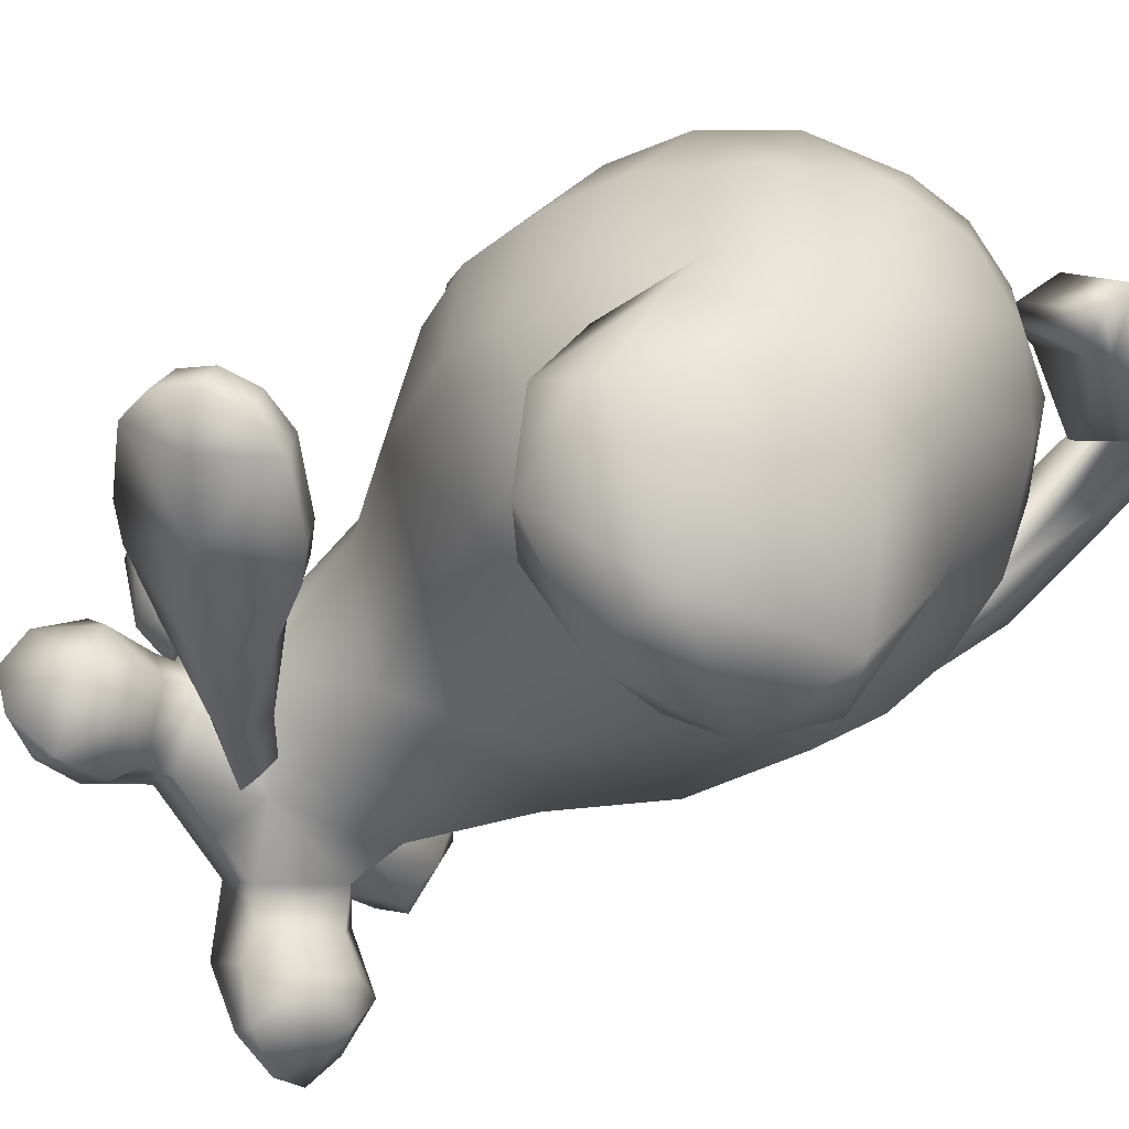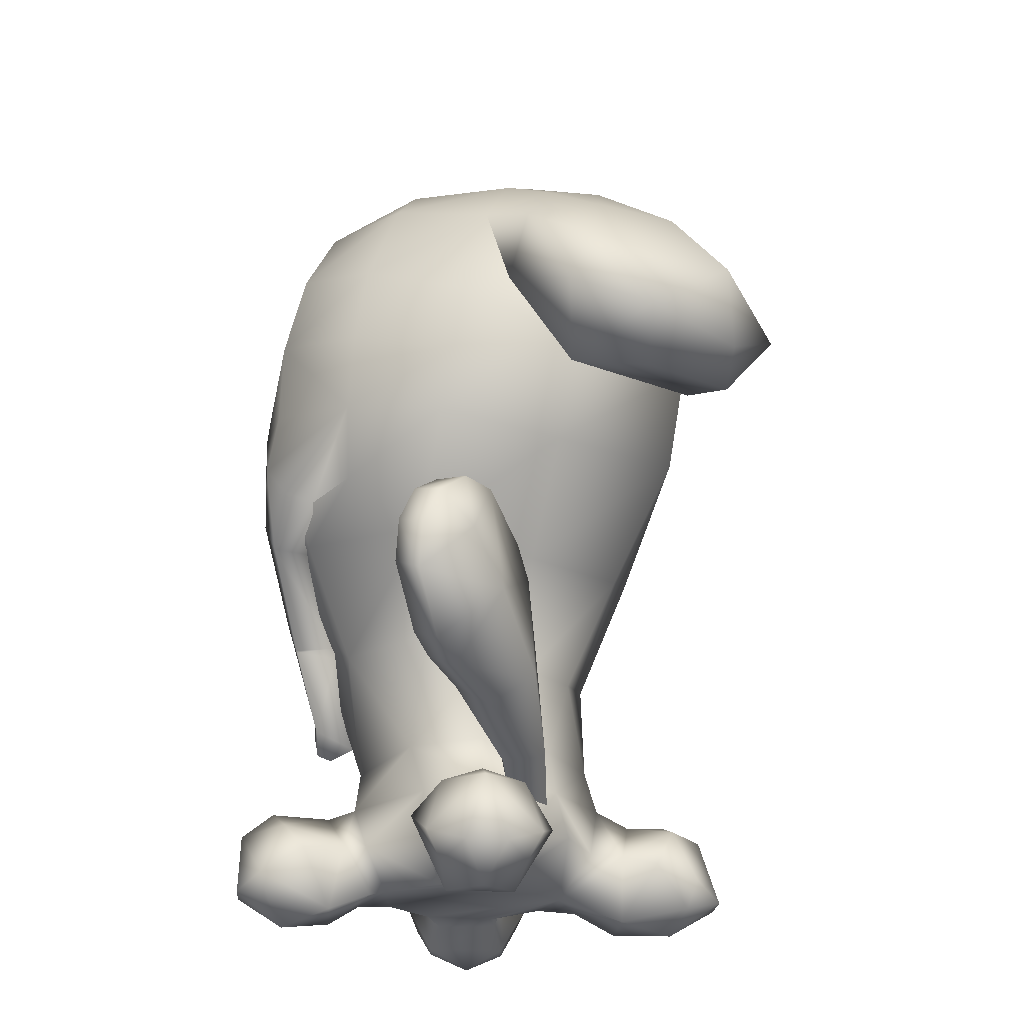
<metadata>
{"format":"obj","ext":"obj","renderer":"f3d","projection":"perspective","resolution":1024,"background":"white","views":[{"elev":-48.6,"azim":126.8,"up":"+Z"},{"elev":-22.6,"azim":106.3,"up":"+Y"}]}
</metadata>
<code>
v 0.6846 8.243 2.962
v 1.595 9.253 2.877
v 1.08 9.587 2.801
v 1.443 8.033 3.008
v 0.8647 7.239 3.043
v 1.778 6.913 2.887
v 0.924 6.426 2.936
v 1.805 6.198 2.691
v 0.9295 5.77 2.811
v 2.064 5.605 2.11
v 0.9825 5.113 2.487
v 1.119 4.018 1.738
v 0.01824 4.594 2.576
v 0.001147 3.154 2.16
v -1.166 4.662 2.303
v -1.108 3.219 1.833
v -2.124 3.273 1.277
v -0.9987 2.12 1.609
v -2.046 2.294 0.7882
v -2.101 1.716 0.8525
v -1.841 2.449 -0.6011
v -1.722 1.701 -0.8492
v -1.193 1.813 -1.735
v -1.831 1.036 -0.9054
v -1.918 1.22 -1.581
v -1.364 0.3099 -0.6983
v -1.399 0.2285 -1.296
v -0.586 0.2786 -1.265
v -0.8669 -0.05814 -2.2
v -0.6544 0.9302 -2.29
v -0.5855 0.7582 -2.857
v -1.125 1.381 -2.988
v -1.038 0.5668 -3.392
v -1.909 1.353 -3.242
v -1.718 0.3251 -3.591
v -2.289 0.3207 -3.37
v -1.692 -0.158 -2.779
v -2.326 0.147 -2.651
v -1.829 -0.06555 -1.828
v -2.543 0.9103 -2.098
v 0.1137 6.643 2.977
v 0.04784 6.004 2.917
v -1.035 6.644 2.708
v -1.116 6.053 2.633
v -2.08 6.412 2.016
v -2.182 5.544 1.843
v -2.743 6.21 1.282
v -2.687 5.524 0.9618
v -3.072 6.18 -0.02476
v -2.585 4.018 0.2002
v -2.099 5.974 -2.062
v -1.92 4.075 -1.304
v -0.3547 5.405 -2.303
v -0.2484 3.68 -1.528
v 0.6932 3.68 -1.138
v 0.2274 2.441 -1.345
v 1.32 2.441 -0.5636
v 0.2736 1.766 -1.456
v 1.507 1.813 -0.6146
v 1.035 0.9417 -1.212
v 1.519 0.9302 -1.388
v 0.7447 0.2786 -0.7122
v 1.606 -0.05814 -1.174
v 1.341 0.2285 -0.1592
v 2.021 -0.06555 -0.2301
v 2.717 0.9103 0.08547
v 2.955 0.147 -0.4594
v 3.257 0.5546 -0.3348
v 3.438 0.3207 -0.9923
v 3.079 1.353 -1.171
v 3.191 0.3251 -1.553
v 2.57 0.5668 -1.894
v 2.534 0.1567 -1.641
v 1.872 0.7582 -1.837
v -2.025 9.947 1.344
v -1.816 8.722 1.902
v -1.534 10.09 1.693
v -2.403 8.77 1.378
v -2.92 8.75 0.4664
v -2.887 7.807 0.9103
v -2.845 8.248 0.5362
v -3.176 7.235 -0.1345
v -3.273 8.513 0.1817
v -3.254 8.781 -0.743
v -3.417 9.727 -0.4003
v -2.826 9.716 -0.3841
v -3.12 12.13 0.4728
v -2.516 11.94 0.4233
v -2.739 12.03 0.2725
v -2.72 11.17 1.088
v -1.38 12.4 0.3674
v -1.368 11.51 1.329
v -0.9557 11.48 1.323
v -0.851 11.64 1.51
v -0.9674 12.41 0.3601
v -0.8403 12.64 0.494
v -0.9324 13.02 0.8195
v -2.506 12.69 0.7558
v -2.578 11.83 1.547
v -3.166 11.79 1.35
v -2.576 11.65 1.346
v -1.447 0.9417 1.383
v -2.545 1.525 0.8709
v -0.522 0.9417 1.767
v 0.3152 1.716 1.855
v 0.6157 1.525 2.183
v 1.109 0.9793 1.722
v 1.48 1.261 2.573
v 1.747 0.8204 2.139
v 1.826 0.4734 2.796
v 1.124 -0.01161 1.931
v 1.568 0.08139 2.754
v 0.9291 -0.2151 2.794
v 1.478 0.2708 3.318
v 0.9356 0.2715 3.528
v 1.201 1.184 3.4
v 0.2973 0.4755 3.388
v 0.3819 1.262 2.999
v -0.1126 0.8232 2.99
v -0.1604 0.9537 2.442
v 0.02352 -0.01003 2.359
v -0.04449 0.2571 1.882
v 0.7296 0.2571 1.426
v 0.5576 0.3204 1.222
v 1.02 0.9417 1.395
v 1.37 1.036 0.4231
v 1.253 1.701 0.3856
v 0.8932 0.3099 0.2387
v -0.4468 0.3204 1.516
v -1.323 0.3204 1.153
v -2.181 0.9537 1.604
v -2.958 1.262 1.612
v -3.38 1.557 1.145
v -3.821 1.184 1.316
v -3.432 1.261 0.5345
v -3.834 0.4734 0.4472
v -3.313 0.8204 0.03849
v -2.726 -0.01161 0.3328
v -2.567 0.9793 0.1966
v -2.089 0.2571 0.2558
v -2.272 0.9417 0.02837
v -1.824 0.3204 0.2339
v 1.714 4.075 0.2043
v 1.161 2.449 0.6449
v 2.785 5.428 -0.03181
v 1.648 5.181 -1.471
v 2.706 6.688 -2.211
v -0.003235 7.208 -3.359
v 0.365 8.687 -3.721
v -1.641 7.985 -2.859
v -1.286 8.857 -3.001
v -2.627 8.418 -1.748
v -2.267 9.48 -1.796
v -2.668 9.767 -0.2596
v -1.738 10.52 -1.675
v -2.045 10.82 -0.2754
v -0.6678 11.63 -1.165
v -1.225 11.6 0.154
v 0.1786 12.09 -0.3681
v -0.1439 11.9 0.8169
v 1.119 12.12 0.1028
v 0.5671 11.86 1.285
v 1.366 11.61 1.457
v 3.657 6.97 -0.6139
v 3.187 8.146 -2.525
v 1.255 9.39 -3.477
v -0.02895 11 -2.774
v -0.2987 9.789 -3.441
v 0.1785 10.72 -3.618
v 0.03015 9.388 -4.607
v 0.6213 10.06 -4.632
v 0.9276 8.732 -5.277
v 2.697 9.209 -4.938
v 2.467 7.987 -4.948
v 3.923 8.158 -4.008
v 3.053 7.565 -3.738
v 3.154 7.769 -2.538
v 1.113 7.936 -4.56
v 0.2765 8.321 -3.758
v -2.722 7.356 -1.442
v -2.82 8.718 -0.6233
v -2.519 8.546 -0.1215
v -2.732 9.666 0.5952
v -2.509 8.264 0.4445
v 3.031 8.686 2.271
v 3.791 8.319 0.771
v 3.693 9.477 0.6262
v 3.655 7.215 0.9138
v 2.91 7.519 2.364
v 2.71 6.723 2.618
v 2.48 7.3 2.738
v 1.504 6.277 3.114
v 2.106 7.003 2.681
v 1.184 6.319 2.616
v 2.135 6.907 2.073
v 1.803 5.577 2.171
v 2.634 6.118 1.837
v 2.1 5.62 2.68
v 2.808 6.26 2.233
v 3.169 6.227 1.054
v 3.803 7.882 -0.8449
v 3.871 8.878 -1.016
v 3.511 10.33 -1.273
v 2.999 10.93 0.3891
v 2.615 11.32 -1.359
v 2.044 11.74 0.4226
v 1.739 11.77 -1.519
v 0.1938 4.992 3.17
v -0.0589 5.085 2.624
v 0.003075 4.776 3.157
v -0.2667 4.801 2.605
v -0.8445 3.722 3.047
v -1.223 3.481 2.544
v -1.232 3.362 2.983
v -0.3012 2.769 2.542
v -0.1844 2.838 2.721
v 0.03585 3.187 2.669
v -1.073 3.378 3.123
v 2.666 9.12 -2.879
v 3.767 9.01 -1.719
v 4.241 8.581 -2.823
v 3.875 10.01 -2.051
v 4.088 9.393 -3.163
v 3.307 10.35 -3.046
v 2.53 10.3 -4.05
v 2.16 11.21 -2.765
v 1.344 10.72 -3.877
v 1.161 11.3 -2.797
v -1.866 0.2571 1.126
v -2.251 -0.01003 1.414
v -3.199 -0.2151 1.08
v -3.622 0.08139 0.5997
v -3.958 0.2708 1.062
v 0.3216 2.294 1.771
v 1.91 1.22 0.007392
v 0.002195 5.267 2.791
v -1.174 5.295 2.486
v -2.184 4.841 1.66
v -0.4376 0.9417 -1.823
v -1.424 1.564 -2.187
v -2.267 1.373 -2.546
v -2.627 0.5546 -2.777
v 2.43 10.9 1.703
v 2.974 9.874 1.967
v 1.744 10.03 2.624
v 2.406 7.73 2.723
v 0.7759 4.317 2.762
v 0.4402 4.277 2.213
v 0.4888 4.434 2.222
v 0.9215 11.65 -2.077
v -0.8968 9.792 -3.036
v 1.011 1.557 2.967
v -2.603 0.8232 1.957
v -3.174 0.4755 1.947
v 2.471 6.379 2.236
v -1.963 7.041 2.097
v -2.525 7.087 1.475
v -2.304 7.847 1.7
v 2.346 1.381 -1.547
v 2.532 1.589 -0.955
v 1.99 1.564 -0.7705
v 2.839 1.373 -0.4266
v -0.9427 12.18 1.725
v 0.3678 7.536 2.977
v -0.05051 7.166 2.935
v -0.9403 7.153 2.715
v -0.4041 2.957 2.184
v -1.098 2.441 -1.567
v -1.663 7.475 2.252
v -1.845 7.96 2.039
v -3.094 6.94 0.6347
v -3.32 9.627 0.6534
v -3.061 8.664 -0.1658
v 0.447 0.08299 3.188
v 0.365 1.014 -1.677
v -3.724 0.2715 1.594
v -3.138 0.08299 1.7
v -1.676 1.589 -2.702
v -1.192 0.1567 -3.187
v -1.699 10.69 1.165
v 2.599 -0.158 -0.9984
v 0.7957 4.346 2.77
v 2.855 10.98 -2.079
v -1.663 7.475 2.252
v -0.9403 7.153 2.715
v -1.444 7.107 2.296
v -2.025 9.947 1.344
v -1.534 10.09 1.693
v -1.362 10.1 2.008
v -0.05051 7.166 2.935
v -0.3381 6.895 2.764
v 0.7545 9.699 2.905
v 1.08 9.587 2.801
v -0.9722 10.82 1.846
v -1.699 10.69 1.165
v -1.452 10.27 1.818
v -1.225 11.6 0.154
v -0.1439 11.9 0.8169
v 0.8409 10.47 2.614
v 0.996 9.799 2.856
v 1.744 10.03 2.624
v 0.5308 9.991 2.805
v -0.1183 10.8 2.425
v 0.5671 11.86 1.285
v 1.366 11.61 1.457
v 2.43 10.9 1.703
v -1.057 10.29 2.132
v -1.362 10.1 2.008
v -1.057 10.29 2.132
v -1.452 10.27 1.818
v 0.7545 9.699 2.905
v 0.996 9.799 2.856
v 0.5308 9.991 2.805
v -0.7531 9.948 2.525
v -1.099 9.802 2.263
v -0.1183 10.8 2.425
v -0.04759 9.813 2.824
v -0.1183 10.8 2.425
v 0.3118 9.532 2.861
v -2.025 9.947 1.344
v -1.699 10.69 1.165
v 1.595 9.253 2.877
v 1.744 10.03 2.624
v -0.4598 9.631 2.702
g polygon0
f 1 2 3
f 1 4 2
f 5 4 1
f 5 6 4
f 7 6 5
f 7 8 6
f 9 8 7
f 9 10 8
f 11 10 9
f 11 12 10
f 13 12 11
f 13 14 12
f 15 14 13
f 15 16 14
f 17 16 15
f 17 18 16
f 19 18 17
f 19 20 18
f 21 20 19
f 21 22 20
f 23 22 21
f 23 24 22
f 25 24 23
f 25 26 24
f 27 26 25
f 27 28 26
f 29 28 27
f 29 30 28
f 31 30 29
f 31 32 30
f 33 32 31
f 33 34 32
f 35 34 33
f 35 36 34
f 37 36 35
f 37 38 36
f 39 38 37
f 39 40 38
f 27 40 39
f 27 25 40
f 41 7 5
f 41 42 7
f 43 42 41
f 43 44 42
f 45 44 43
f 45 46 44
f 47 46 45
f 47 48 46
f 49 48 47
f 49 50 48
f 51 50 49
f 51 52 50
f 53 52 51
f 53 54 52
f 55 54 53
f 55 56 54
f 57 56 55
f 57 58 56
f 59 58 57
f 59 60 58
f 61 60 59
f 61 62 60
f 63 62 61
f 63 64 62
f 65 64 63
f 65 66 64
f 67 66 65
f 67 68 66
f 69 68 67
f 69 70 68
f 71 70 69
f 71 72 70
f 73 72 71
f 73 74 72
f 63 74 73
f 63 61 74
f 75 76 77
f 75 78 76
f 79 78 75
f 79 80 78
f 81 80 79
f 81 82 80
f 83 82 81
f 83 84 82
f 85 84 83
f 85 86 84
f 87 86 85
f 87 88 86
f 89 88 87
f 89 90 88
f 91 90 89
f 91 92 90
f 93 92 91
f 93 94 92
f 95 94 93
f 95 96 94
f 91 96 95
f 91 97 96
f 98 97 91
f 98 99 97
f 100 99 98
f 100 90 99
f 101 90 100
f 101 88 90
f 86 88 101
f 102 20 103
f 102 18 20
f 104 18 102
f 104 105 18
f 106 105 104
f 106 107 105
f 108 107 106
f 108 109 107
f 110 109 108
f 110 111 109
f 112 111 110
f 112 113 111
f 114 113 112
f 114 115 113
f 116 115 114
f 116 117 115
f 118 117 116
f 118 119 117
f 120 119 118
f 120 121 119
f 122 121 120
f 122 123 121
f 124 123 122
f 124 125 123
f 125 126 127
f 125 128 126
f 124 128 125
f 124 62 128
f 129 62 124
f 129 130 62
f 102 130 129
f 102 131 130
f 103 131 102
f 103 132 131
f 133 132 103
f 133 134 132
f 135 134 133
f 135 136 134
f 137 136 135
f 137 138 136
f 139 138 137
f 139 140 138
f 141 140 139
f 141 142 140
f 26 142 141
f 26 28 142
f 143 12 144
f 143 145 12
f 146 145 143
f 146 147 145
f 148 147 146
f 148 149 147
f 150 149 148
f 150 151 149
f 152 151 150
f 152 153 151
f 154 153 152
f 154 155 153
f 156 155 154
f 156 157 155
f 158 157 156
f 158 159 157
f 160 159 158
f 160 161 159
f 162 161 160
f 162 163 161
f 147 164 145
f 147 165 164
f 149 165 147
f 149 166 165
f 167 166 149
f 167 168 166
f 169 168 167
f 169 170 168
f 171 170 169
f 171 172 170
f 173 172 171
f 173 174 172
f 175 174 173
f 175 176 174
f 177 176 175
f 177 178 176
f 179 178 177
f 179 172 178
f 170 172 179
f 57 144 59
f 57 143 144
f 55 143 57
f 55 146 143
f 53 146 55
f 53 148 146
f 51 148 53
f 51 150 148
f 180 150 51
f 180 152 150
f 84 152 180
f 84 181 152
f 86 181 84
f 86 182 181
f 183 182 86
f 183 184 182
f 81 184 183
f 81 79 184
f 185 186 187
f 185 188 186
f 189 188 185
f 189 190 188
f 191 190 189
f 191 192 190
f 193 192 191
f 193 194 192
f 195 194 193
f 195 196 194
f 197 196 195
f 197 198 196
f 199 198 197
f 199 190 198
f 188 190 199
f 145 10 12
f 145 200 10
f 164 200 145
f 164 188 200
f 201 188 164
f 201 186 188
f 202 186 201
f 202 187 186
f 203 187 202
f 203 204 187
f 205 204 203
f 205 206 204
f 207 206 205
f 207 161 206
f 159 161 207
f 192 198 190
f 192 208 198
f 209 208 192
f 209 210 208
f 211 210 209
f 211 212 210
f 213 212 211
f 213 214 212
f 215 214 213
f 215 216 214
f 217 216 215
f 217 218 216
f 212 218 217
f 212 214 218
f 177 219 179
f 177 220 219
f 221 220 177
f 221 222 220
f 223 222 221
f 223 224 222
f 225 224 223
f 225 226 224
f 227 226 225
f 227 228 226
f 169 228 227
f 169 167 228
f 130 28 62
f 130 142 28
f 229 142 130
f 229 140 142
f 230 140 229
f 230 138 140
f 231 138 230
f 231 232 138
f 233 232 231
f 233 136 232
f 134 136 233
f 18 14 16
f 18 234 14
f 105 234 18
f 105 144 234
f 127 144 105
f 127 59 144
f 126 59 127
f 126 235 59
f 128 235 126
f 128 64 235
f 62 64 128
f 236 11 9
f 236 13 11
f 237 13 236
f 237 15 13
f 238 15 237
f 238 17 15
f 50 17 238
f 50 19 17
f 21 19 50
f 30 239 28
f 30 23 239
f 240 23 30
f 240 25 23
f 241 25 240
f 241 40 25
f 242 40 241
f 242 38 40
f 36 38 242
f 42 9 7
f 42 236 9
f 44 236 42
f 44 237 236
f 46 237 44
f 46 238 237
f 48 238 46
f 48 50 238
f 243 204 206
f 243 244 204
f 245 244 243
f 245 185 244
f 2 185 245
f 2 246 185
f 4 246 2
f 4 6 246
f 217 210 212
f 217 247 210
f 248 247 217
f 248 249 247
f 209 249 248
f 209 194 249
f 192 194 209
f 250 159 207
f 250 157 159
f 167 157 250
f 167 155 157
f 251 155 167
f 251 153 155
f 151 153 251
f 110 114 112
f 110 116 114
f 108 116 110
f 108 252 116
f 106 252 108
f 106 118 252
f 120 118 106
f 131 229 130
f 131 230 229
f 253 230 131
f 253 254 230
f 132 254 253
f 132 134 254
f 179 168 170
f 179 166 168
f 219 166 179
f 219 165 166
f 203 165 219
f 203 202 165
f 103 135 133
f 103 139 135
f 20 139 103
f 20 141 139
f 22 141 20
f 22 24 141
f 197 188 199
f 197 200 188
f 255 200 197
f 255 10 200
f 8 10 255
f 256 45 43
f 256 257 45
f 258 257 256
f 258 80 257
f 78 80 258
f 259 70 72
f 259 260 70
f 261 260 259
f 261 262 260
f 235 262 261
f 261 59 235
f 261 61 59
f 259 61 261
f 259 74 61
f 72 74 259
f 92 99 90
f 92 263 99
f 94 263 92
f 94 96 263
f 66 235 64
f 66 262 235
f 68 262 66
f 68 70 262
f 264 5 1
f 264 41 5
f 265 41 264
f 265 266 41
f 248 211 209
f 248 267 211
f 217 267 248
f 217 215 267
f 52 21 50
f 52 268 21
f 54 268 52
f 54 56 268
f 266 43 41
f 266 256 43
f 269 256 266
f 269 270 256
f 257 47 45
f 257 271 47
f 80 271 257
f 80 82 271
f 87 100 98
f 87 272 100
f 85 272 87
f 85 83 272
f 182 152 181
f 182 273 152
f 184 273 182
f 184 79 273
f 121 117 119
f 121 274 117
f 113 274 121
f 113 115 274
f 58 239 23
f 58 275 239
f 60 275 58
f 60 62 275
f 231 276 233
f 231 277 276
f 230 277 231
f 230 254 277
f 250 228 167
f 250 226 228
f 207 226 250
f 207 205 226
f 32 240 30
f 32 278 240
f 34 278 32
f 34 241 278
f 268 23 21
f 268 58 23
f 56 58 268
f 104 120 106
f 104 129 120
f 102 129 104
f 6 193 246
f 6 255 193
f 8 255 6
f 180 82 84
f 180 49 82
f 51 49 180
f 246 189 185
f 246 191 189
f 193 191 246
f 183 100 272
f 183 101 100
f 86 101 183
f 276 134 233
f 276 254 134
f 277 254 276
f 279 31 29
f 279 33 31
f 35 33 279
f 175 221 177
f 175 223 221
f 173 223 175
f 154 75 280
f 154 79 75
f 273 79 154
f 281 69 67
f 281 71 69
f 73 71 281
f 282 247 249
f 282 210 247
f 208 210 282
f 283 224 226
f 283 222 224
f 203 222 283
f 89 98 91
f 89 87 98
f 201 165 202
f 201 164 165
f 178 174 176
f 178 172 174
f 105 125 127
f 105 107 125
f 263 97 99
f 263 96 97
f 121 111 113
f 121 123 111
f 111 107 109
f 111 123 107
f 129 122 120
f 129 124 122
f 242 34 36
f 242 241 34
f 196 249 194
f 196 198 249
f 227 171 169
f 227 225 171
f 275 28 239
f 275 62 28
f 195 255 197
f 195 193 255
f 244 187 204
f 244 185 187
f 225 173 171
f 225 223 173
f 39 29 27
f 39 37 29
f 270 258 256
f 270 76 258
f 37 279 29
f 37 35 279
f 49 271 82
f 49 47 271
f 220 203 219
f 220 222 203
f 149 251 167
f 149 151 251
f 163 206 161
f 163 243 206
f 234 12 14
f 234 144 12
f 156 280 158
f 156 154 280
f 65 281 67
f 65 63 281
f 81 272 83
f 81 183 272
f 198 282 249
f 198 208 282
f 213 267 215
f 213 211 267
f 283 205 203
f 283 226 205
f 284 285 286
f 93 91 95
f 287 288 289
f 290 291 285
f 76 78 258
f 2 292 293
f 154 152 273
f 216 218 214
f 137 135 139
f 24 26 141
f 115 117 274
f 116 252 118
f 107 123 125
f 278 241 240
f 138 232 136
f 132 253 131
f 260 262 70
f 73 281 63
f 294 295 296
f 294 297 295
f 298 297 294
f 299 300 301
f 299 302 300
f 303 302 299
f 299 304 303
f 299 305 304
f 306 305 299
f 307 294 296
f 307 303 294
f 294 304 298
f 294 303 304
f 308 309 310
f 311 312 313
f 299 301 306
f 314 308 315
f 314 309 308
f 316 309 314
f 317 313 318
f 317 311 313
f 319 311 317
f 320 310 321
f 320 308 310
f 312 322 323
f 312 311 322
f 314 317 316
f 314 324 317
v 0.6846 8.243 2.962
v 0.8068 7.121 1.626
v 0.3678 7.536 2.977
v 1.296 7.288 0.5263
v 1.356 7.992 1.118
v 0.9197 8.111 0.2729
v 1.08 9.587 2.801
v 0.3203 9.346 0.7322
v 0.463 9.931 2.219
v -0.6234 10.14 1.759
v -0.4598 9.631 2.702
v -0.7531 9.948 2.525
v -0.1351 8.313 -0.1741
v -1.534 10.09 1.693
v -1.362 10.1 2.008
v -1.099 9.802 2.263
v -1.205 7.565 1.963
v -1.503 7.302 1.954
v -1.444 7.107 2.296
v -1.317 7.528 0.7258
v -0.8885 8.052 1.199
v -0.8134 7.693 -0.3677
v -0.1351 8.313 -0.1741
v -0.9403 7.153 2.715
v -0.1154 7.356 2.424
v -0.3381 6.895 2.764
v -0.000536 7.014 2.591
v 0.8068 7.121 1.626
v 0.366 7.811 1.731
v 1.296 7.288 0.5263
v 0.9197 8.111 0.2729
v -1.663 7.475 2.252
v -1.317 7.528 0.7258
v -1.845 7.96 2.039
v -1.503 7.302 1.954
v -1.444 7.107 2.296
v -1.042 8.451 0.102
v -1.816 8.722 1.902
v -0.8134 7.693 -0.3677
v 0.7545 9.699 2.905
v 0.3118 9.532 2.861
v -0.04759 9.813 2.824
v -1.845 7.96 2.039
v -0.05051 7.166 2.935
v 0.3678 7.536 2.977
v -0.000536 7.014 2.591
v -0.3381 6.895 2.764
g polygon2
f 325 326 327
f 325 328 326
f 329 328 325
f 329 330 328
f 331 330 329
f 331 332 330
f 333 332 331
f 333 334 332
f 335 334 333
f 335 336 334
f 332 337 330
f 332 338 337
f 334 338 332
f 334 339 338
f 340 339 334
f 341 342 343
f 341 344 342
f 345 344 341
f 345 346 344
f 347 346 345
f 348 341 343
f 348 349 341
f 350 349 348
f 350 351 349
f 352 349 351
f 352 353 349
f 354 353 352
f 354 355 353
f 353 341 349
f 353 345 341
f 355 345 353
f 355 347 345
f 356 357 358
f 356 359 357
f 360 359 356
f 361 362 363
f 361 338 362
f 337 338 361
f 364 333 331
f 364 365 333
f 333 366 335
f 333 365 366
f 357 362 367
f 357 363 362
f 326 368 369
f 326 370 368
f 340 334 336
f 329 325 331
f 371 368 370
f 361 363 337
v 3.073 4.763 -1.132
v 2.738 4.431 -1.175
v 3.514 4.11 -0.3579
v 3.185 4.79 -1.689
v 4.069 5.338 -1.033
v 4.145 5.313 -1.553
v 4.653 5.346 -0.8846
v 4.748 5.304 -1.364
v 5.069 5.05 -0.6935
v 5.217 4.946 -1.141
v 5.4 4.38 -0.9332
v 4.805 4.483 -1.512
v 5.226 3.779 -0.8388
v 3.979 3.81 -1.706
v 4.445 3.003 -0.8563
v 3.946 2.716 -0.9641
v 3.766 2.974 -0.4964
v 2.963 2.733 -0.6722
v 3.167 3.823 -0.4499
v 2.324 3.101 -0.7232
v 2.27 3.716 -1.13
v 1.187 2.254 -0.8223
v 1.201 2.612 -1.349
v 0.07789 1.54 -0.6756
v -0.1495 1.581 -1.033
v 2.781 4.368 -1.733
v 0.1847 1.329 -1.289
v 1.404 2.045 -1.598
v 2.214 3.498 -1.675
v 2.738 2.878 -1.83
v 2.968 2.427 -1.176
v 1.69 1.919 -1.026
v 4.352 4.691 -0.3797
v 5.211 4.555 -0.5164
v 5.016 3.995 -0.4077
v 5.016 3.995 -0.4077
v 3.514 4.11 -0.3579
v 4.162 3.218 -0.4122
v 4.352 4.691 -0.3797
v 4.069 5.338 -1.033
v 3.073 4.763 -1.132
v 4.162 3.218 -0.4122
v 0.1532 1.152 -0.8327
g polygon4
f 372 373 374
f 372 375 373
f 376 375 372
f 376 377 375
f 378 377 376
f 378 379 377
f 380 379 378
f 380 381 379
f 382 381 380
f 382 383 381
f 384 383 382
f 384 385 383
f 386 385 384
f 386 387 385
f 388 387 386
f 388 389 387
f 390 389 388
f 390 391 389
f 392 391 390
f 392 393 391
f 394 393 392
f 394 395 393
f 396 395 394
f 383 379 381
f 383 377 379
f 385 377 383
f 385 375 377
f 397 375 385
f 397 373 375
f 392 373 397
f 392 390 373
f 394 398 396
f 394 399 398
f 400 399 394
f 400 401 399
f 397 401 400
f 397 385 401
f 387 401 385
f 387 402 401
f 389 402 387
f 389 403 402
f 393 403 389
f 393 395 403
f 404 378 376
f 404 380 378
f 405 380 404
f 405 382 380
f 384 382 405
f 406 405 404
f 406 384 405
f 386 384 406
f 407 408 409
f 407 410 408
f 408 411 412
f 408 410 411
f 390 374 373
f 390 388 374
f 400 392 397
f 400 394 392
f 388 413 374
f 388 386 413
f 402 399 401
f 402 403 399
f 414 403 395
f 414 398 403
f 406 413 386
f 391 393 389
f 398 399 403

</code>
